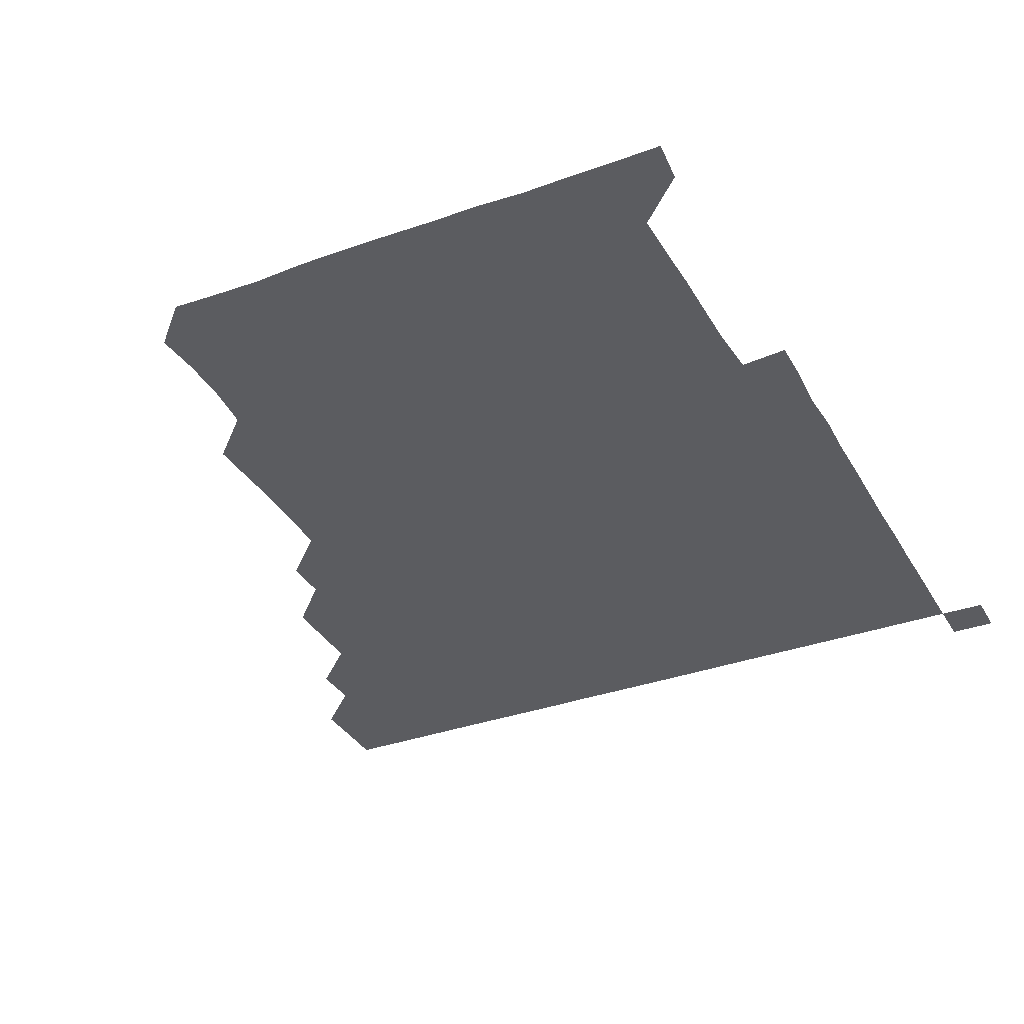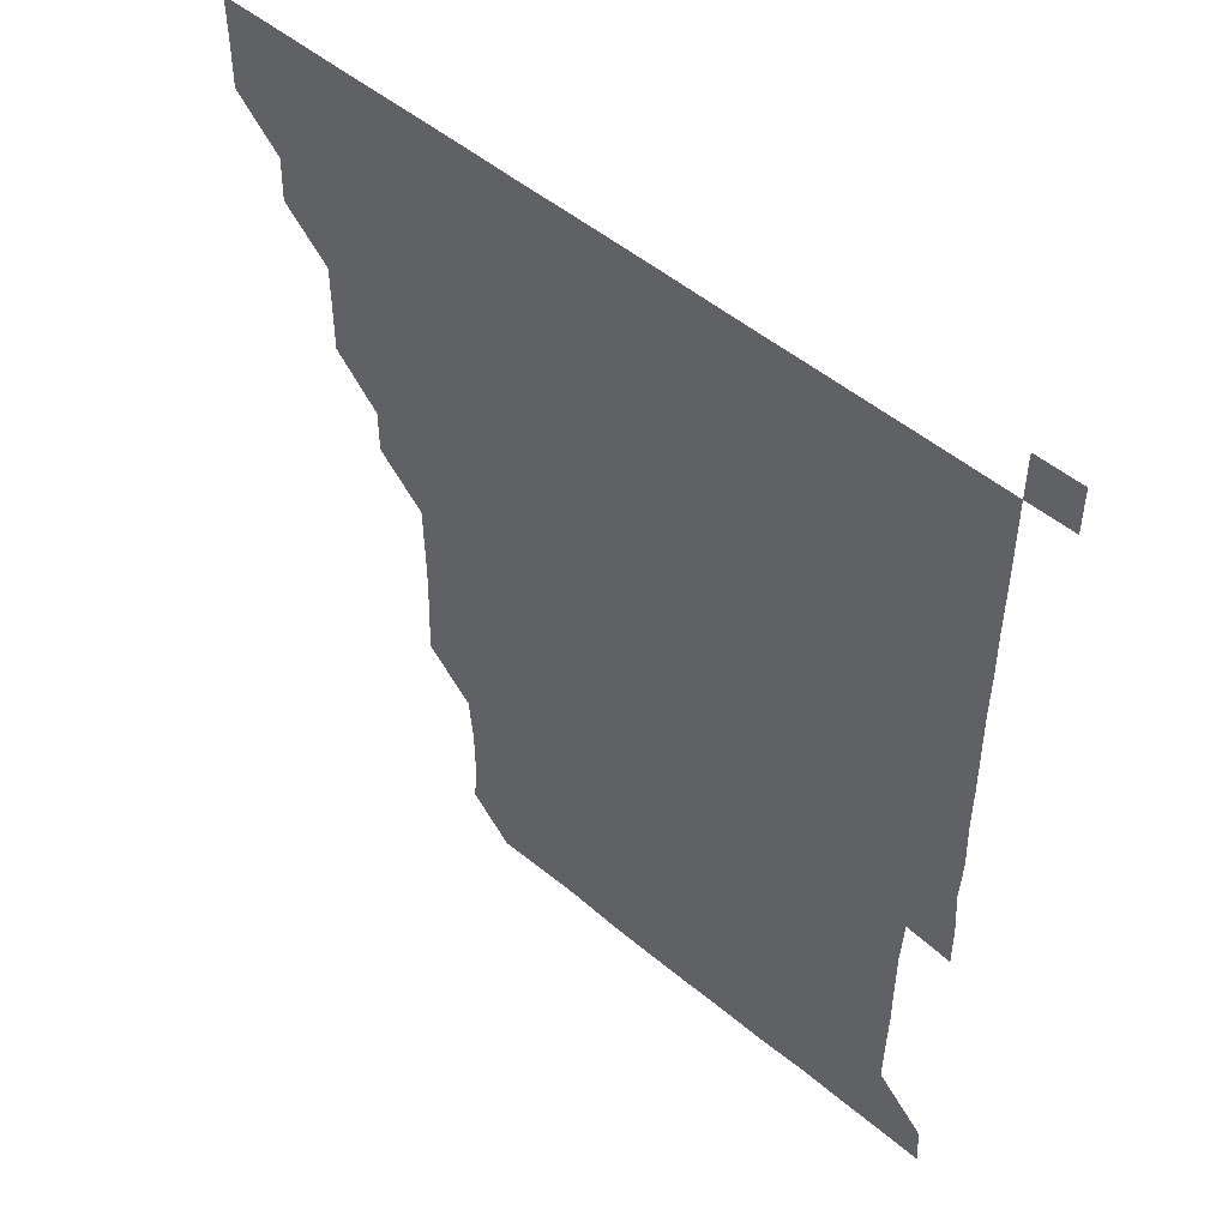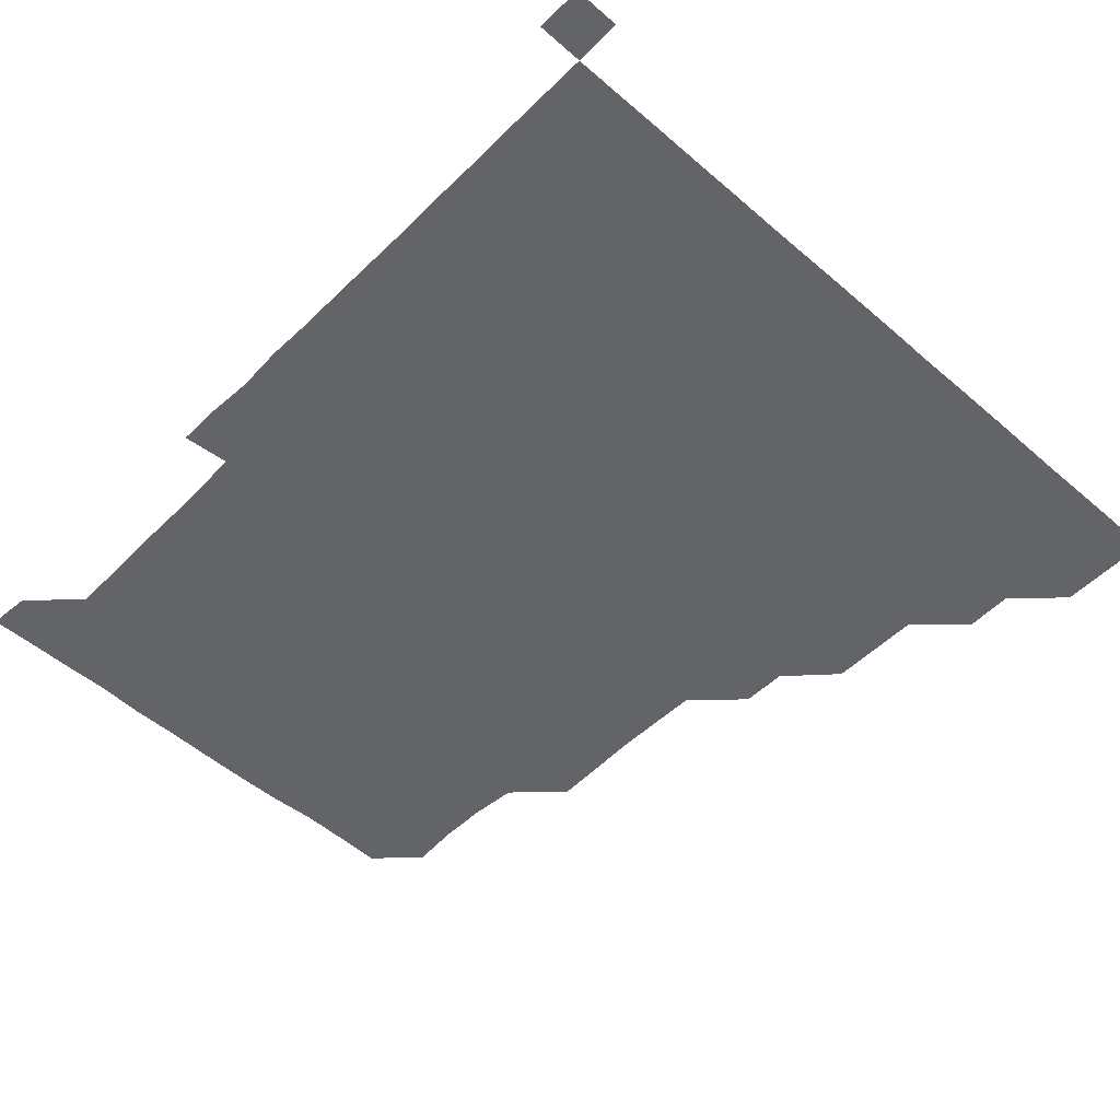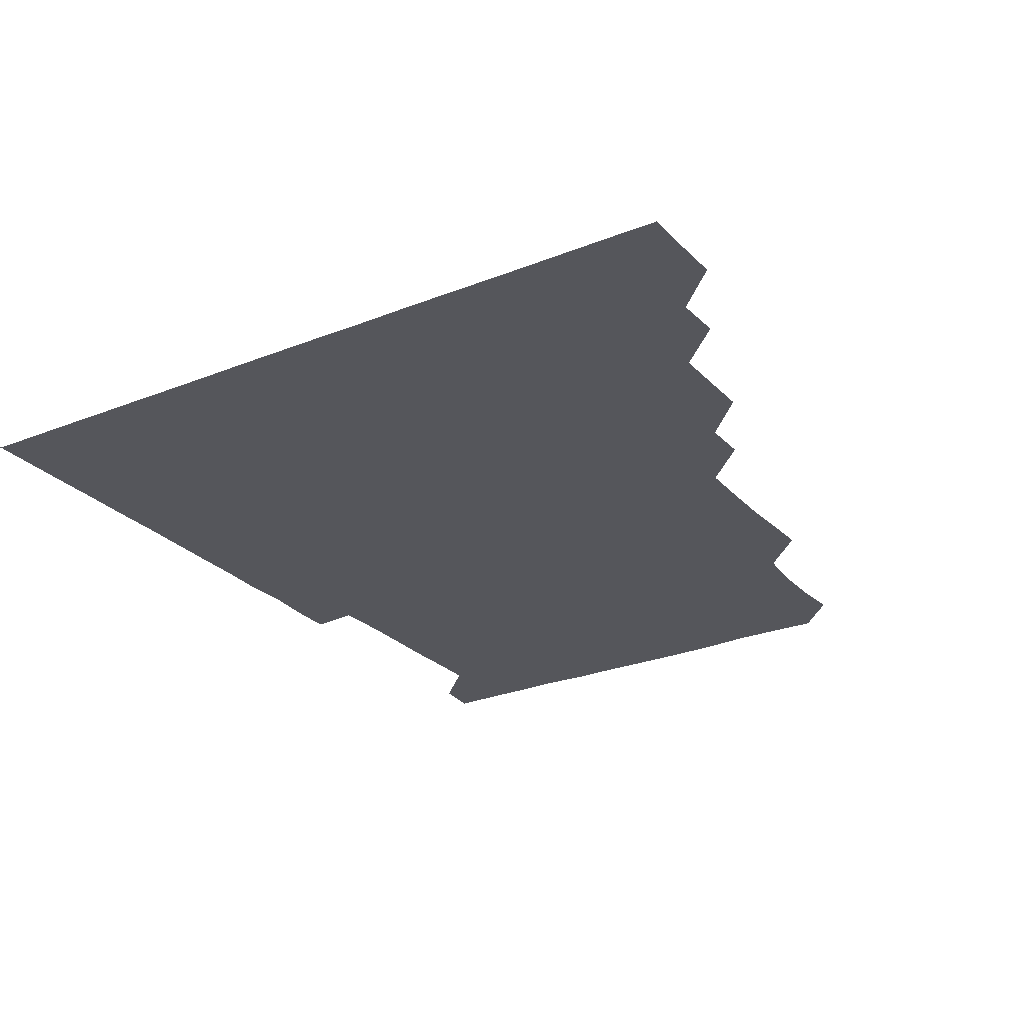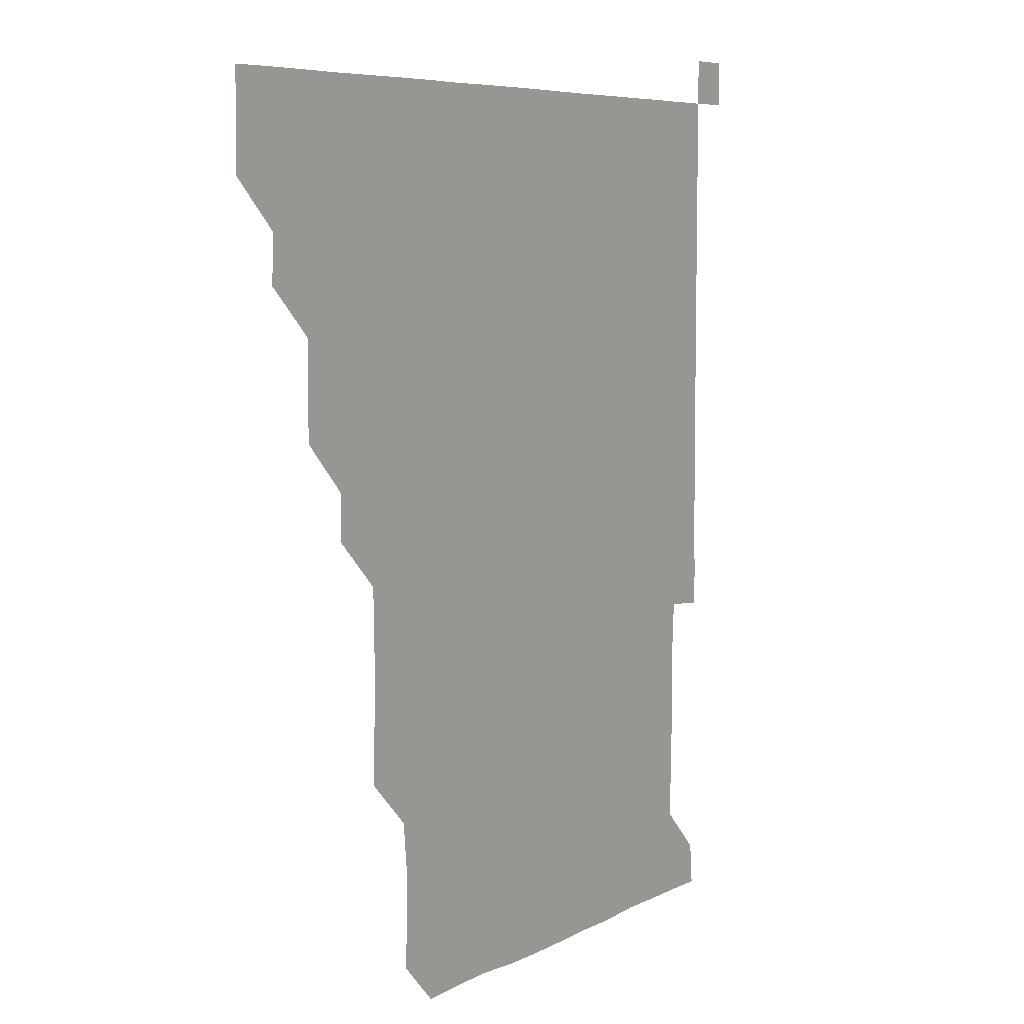
<metadata>
{"format":"obj","ext":"obj","renderer":"f3d","projection":"perspective","resolution":1024,"background":"white","views":[{"elev":-34.5,"azim":25.8,"up":"+Z"},{"elev":50.0,"azim":42.7,"up":"+Y"},{"elev":-51.2,"azim":136.7,"up":"+Z"},{"elev":-26.2,"azim":-147.5,"up":"+Z"},{"elev":6.7,"azim":-56.3,"up":"+Y"}]}
</metadata>
<code>
v 435.9 405.8 0
v 436.1 421 0
v 436 436 0
v 450.8 375.7 0
v 451.2 390.8 0
v 451.1 406 0
v 451 421 0
v 451 436.1 0
v 466.2 330.5 0
v 466.2 345.4 0
v 466.3 360.8 0
v 466.1 376.1 0
v 466.1 391.1 0
v 466 406 0
v 466 421 0
v 466 436 0
v 481 300.3 0
v 481 315 0
v 481.1 331 0
v 481 346 0
v 481.2 361.3 0
v 481.1 376.1 0
v 481 391 0
v 481 406 0
v 481 421 0
v 481 436 0
v 496 225 0
v 496.4 239.6 0
v 496.9 254.6 0
v 496.7 269.8 0
v 496.4 285.4 0
v 495.9 301.2 0
v 496.5 316.7 0
v 496.2 331.3 0
v 496 346 0
v 496.1 361.1 0
v 496 376.1 0
v 496 391 0
v 496 406 0
v 496 421 0
v 496 436 0
v 511.6 164.4 0
v 512.6 179.1 0
v 512.5 194.7 0
v 511.1 210.3 0
v 511.8 226.3 0
v 510.9 241.1 0
v 511.2 256.3 0
v 511.1 271.4 0
v 511.2 286.2 0
v 511 300.8 0
v 511 316.4 0
v 511 331 0
v 511.1 346.1 0
v 511 361 0
v 511 376 0
v 511 391 0
v 511 406 0
v 511 420.9 0
v 511 436.1 0
v 524.9 150.9 0
v 526.2 165.9 0
v 526.3 180.7 0
v 526.1 196.1 0
v 525.7 211.2 0
v 526.6 226.7 0
v 526.1 241.4 0
v 526.1 255.9 0
v 525.9 270.8 0
v 525.9 286.1 0
v 526.2 301.2 0
v 526 316.1 0
v 526 331 0
v 526.1 346.1 0
v 526 361 0
v 526.1 376.1 0
v 526 391 0
v 526 406 0
v 526 421.1 0
v 525.9 436.1 0
v 539.2 151.3 0
v 541 166.5 0
v 541.3 182 0
v 541.1 196.2 0
v 541.1 210.7 0
v 540.9 226.9 0
v 541.2 241.2 0
v 541.3 256.5 0
v 541 271 0
v 541 286 0
v 541.1 301.2 0
v 541 316.2 0
v 541.1 331.1 0
v 541 346 0
v 541.1 361.1 0
v 541 376 0
v 541 391 0
v 541.1 406 0
v 541.1 420.9 0
v 541 436 0
v 554.6 151.5 0
v 556.6 166.5 0
v 556.1 181 0
v 555.6 196.2 0
v 556.4 211.4 0
v 555.9 226 0
v 556 241.4 0
v 556 256.2 0
v 556 271.3 0
v 556.1 286.4 0
v 556.2 301.3 0
v 556 315.7 0
v 556 331.2 0
v 556.1 346.2 0
v 556 361 0
v 555.9 376 0
v 556 391 0
v 556 406 0
v 556 420.9 0
v 556 436.1 0
v 570.5 150.5 0
v 571.1 166.5 0
v 571.2 181.5 0
v 571.2 195.4 0
v 570.7 211.3 0
v 571.2 225.9 0
v 570.9 240.8 0
v 571.1 255.8 0
v 571 270.6 0
v 570.9 285.8 0
v 570.9 301.1 0
v 571.1 316.3 0
v 571 330.9 0
v 571 346 0
v 571.1 361.1 0
v 571 376 0
v 571.1 391 0
v 571.1 405.9 0
v 571 421 0
v 571 436.1 0
v 585.8 150.3 0
v 585.7 166.5 0
v 585.8 181.4 0
v 586.1 196.8 0
v 586 211.3 0
v 586.1 226.7 0
v 586.1 241.1 0
v 585.9 256.7 0
v 586.3 271.1 0
v 586 286.1 0
v 586 301.3 0
v 586 316.3 0
v 586.1 331.1 0
v 586 346.3 0
v 586 360.9 0
v 586.1 376.1 0
v 586 391 0
v 586.1 405.8 0
v 586 421 0
v 585.9 436.1 0
v 601 150.5 0
v 600.6 166.3 0
v 601.2 181.3 0
v 601.1 195.9 0
v 601.2 210.9 0
v 600.9 225.9 0
v 600.9 241.4 0
v 601 255.7 0
v 600.8 271.6 0
v 601.1 286.1 0
v 601 301.2 0
v 601.1 315.7 0
v 601 331.2 0
v 601 346 0
v 601.1 361.2 0
v 601 376.1 0
v 601 391 0
v 601 406.1 0
v 601 421.1 0
v 600.8 436 0
v 616.3 150.8 0
v 616.1 165.8 0
v 615.6 181.4 0
v 616 196.2 0
v 616.4 211.1 0
v 616 226.3 0
v 615.9 240.9 0
v 616.2 256.2 0
v 615.8 271 0
v 616 286.2 0
v 615.9 301.1 0
v 616.2 316.4 0
v 616 331 0
v 616 345.9 0
v 616 361.2 0
v 616 376.1 0
v 616 391 0
v 616.1 406 0
v 616.1 420.9 0
v 615.9 436 0
v 631.4 150.6 0
v 631 166.4 0
v 631.4 180.5 0
v 630.5 195.8 0
v 630.7 211.9 0
v 630.9 226.6 0
v 630.9 241.2 0
v 630.9 256.7 0
v 631.2 270.8 0
v 631 286 0
v 631 300.8 0
v 630.6 316.5 0
v 631 331.3 0
v 631 346 0
v 631 361.1 0
v 631 376 0
v 631 391 0
v 631.1 406 0
v 631.1 420.9 0
v 630.9 436 0
v 646.9 151.4 0
v 646 166.1 0
v 646 181.9 0
v 646.1 196.3 0
v 646 211.2 0
v 645.7 226.3 0
v 646.2 240.8 0
v 645.8 256.1 0
v 646 271.3 0
v 645.9 286.2 0
v 646.1 301.3 0
v 646 315.8 0
v 645.8 331.3 0
v 646 346 0
v 646 361.1 0
v 646 376.3 0
v 646 391 0
v 646 406.1 0
v 646.1 420.9 0
v 645.9 436 0
v 662.3 151.1 0
v 660.9 166.2 0
v 660.5 181.3 0
v 660.9 196 0
v 660.4 211.8 0
v 660.7 226.2 0
v 660.9 241.2 0
v 660.8 256.5 0
v 660.6 271.6 0
v 661 286 0
v 660.7 301.6 0
v 661 316 0
v 660.7 331.3 0
v 661 346.1 0
v 661.1 360.9 0
v 661 376.1 0
v 661 391.1 0
v 661 406 0
v 661 420.9 0
v 660.9 436 0
v 677.1 151.1 0
v 675.6 165.9 0
v 674.8 179.6 0
v 675 195 0
v 675.4 209.7 0
v 675.3 224.9 0
v 675.4 240.3 0
v 676.3 256.9 0
v 676 271.4 0
v 675.6 286.3 0
v 675.5 301.5 0
v 675.4 316.3 0
v 676.2 330.7 0
v 675.6 346.4 0
v 675.8 361.2 0
v 675.7 376.4 0
v 676 391 0
v 675.9 406.1 0
v 676 421 0
v 676 436 0
v 691.2 150.8 0
v 690 164.7 0
v 691.4 255.5 0
v 691.3 269.7 0
v 690.4 284.5 0
v 691.2 299.7 0
v 690.7 314.9 0
v 690.8 330.1 0
v 690.7 345.1 0
v 690.6 360.4 0
v 690.8 375.5 0
v 690.8 390.9 0
v 690.9 405.9 0
v 691 421 0
v 691 436 0
v 691 451 0
v 706 436 0
v 706 451 0
f 5 6 1
f 1 6 2
f 6 7 2
f 2 7 3
f 7 8 3
f 11 12 4
f 4 12 5
f 12 13 5
f 5 13 6
f 13 14 6
f 6 14 7
f 14 15 7
f 7 15 8
f 15 16 8
f 18 19 9
f 9 19 10
f 19 20 10
f 10 20 11
f 20 21 11
f 11 21 12
f 21 22 12
f 12 22 13
f 22 23 13
f 13 23 14
f 23 24 14
f 14 24 15
f 24 25 15
f 15 25 16
f 25 26 16
f 31 32 17
f 17 32 18
f 32 33 18
f 18 33 19
f 33 34 19
f 19 34 20
f 34 35 20
f 20 35 21
f 35 36 21
f 21 36 22
f 36 37 22
f 22 37 23
f 37 38 23
f 23 38 24
f 38 39 24
f 24 39 25
f 39 40 25
f 25 40 26
f 40 41 26
f 45 46 27
f 27 46 28
f 46 47 28
f 28 47 29
f 47 48 29
f 29 48 30
f 48 49 30
f 30 49 31
f 49 50 31
f 31 50 32
f 50 51 32
f 32 51 33
f 51 52 33
f 33 52 34
f 52 53 34
f 34 53 35
f 53 54 35
f 35 54 36
f 54 55 36
f 36 55 37
f 55 56 37
f 37 56 38
f 56 57 38
f 38 57 39
f 57 58 39
f 39 58 40
f 58 59 40
f 40 59 41
f 59 60 41
f 61 62 42
f 42 62 43
f 62 63 43
f 43 63 44
f 63 64 44
f 44 64 45
f 64 65 45
f 45 65 46
f 65 66 46
f 46 66 47
f 66 67 47
f 47 67 48
f 67 68 48
f 48 68 49
f 68 69 49
f 49 69 50
f 69 70 50
f 50 70 51
f 70 71 51
f 51 71 52
f 71 72 52
f 52 72 53
f 72 73 53
f 53 73 54
f 73 74 54
f 54 74 55
f 74 75 55
f 55 75 56
f 75 76 56
f 56 76 57
f 76 77 57
f 57 77 58
f 77 78 58
f 58 78 59
f 78 79 59
f 59 79 60
f 79 80 60
f 61 81 62
f 81 82 62
f 62 82 63
f 82 83 63
f 63 83 64
f 83 84 64
f 64 84 65
f 84 85 65
f 65 85 66
f 85 86 66
f 66 86 67
f 86 87 67
f 67 87 68
f 87 88 68
f 68 88 69
f 88 89 69
f 69 89 70
f 89 90 70
f 70 90 71
f 90 91 71
f 71 91 72
f 91 92 72
f 72 92 73
f 92 93 73
f 73 93 74
f 93 94 74
f 74 94 75
f 94 95 75
f 75 95 76
f 95 96 76
f 76 96 77
f 96 97 77
f 77 97 78
f 97 98 78
f 78 98 79
f 98 99 79
f 79 99 80
f 99 100 80
f 81 101 82
f 101 102 82
f 82 102 83
f 102 103 83
f 83 103 84
f 103 104 84
f 84 104 85
f 104 105 85
f 85 105 86
f 105 106 86
f 86 106 87
f 106 107 87
f 87 107 88
f 107 108 88
f 88 108 89
f 108 109 89
f 89 109 90
f 109 110 90
f 90 110 91
f 110 111 91
f 91 111 92
f 111 112 92
f 92 112 93
f 112 113 93
f 93 113 94
f 113 114 94
f 94 114 95
f 114 115 95
f 95 115 96
f 115 116 96
f 96 116 97
f 116 117 97
f 97 117 98
f 117 118 98
f 98 118 99
f 118 119 99
f 99 119 100
f 119 120 100
f 101 121 102
f 121 122 102
f 102 122 103
f 122 123 103
f 103 123 104
f 123 124 104
f 104 124 105
f 124 125 105
f 105 125 106
f 125 126 106
f 106 126 107
f 126 127 107
f 107 127 108
f 127 128 108
f 108 128 109
f 128 129 109
f 109 129 110
f 129 130 110
f 110 130 111
f 130 131 111
f 111 131 112
f 131 132 112
f 112 132 113
f 132 133 113
f 113 133 114
f 133 134 114
f 114 134 115
f 134 135 115
f 115 135 116
f 135 136 116
f 116 136 117
f 136 137 117
f 117 137 118
f 137 138 118
f 118 138 119
f 138 139 119
f 119 139 120
f 139 140 120
f 121 141 122
f 141 142 122
f 122 142 123
f 142 143 123
f 123 143 124
f 143 144 124
f 124 144 125
f 144 145 125
f 125 145 126
f 145 146 126
f 126 146 127
f 146 147 127
f 127 147 128
f 147 148 128
f 128 148 129
f 148 149 129
f 129 149 130
f 149 150 130
f 130 150 131
f 150 151 131
f 131 151 132
f 151 152 132
f 132 152 133
f 152 153 133
f 133 153 134
f 153 154 134
f 134 154 135
f 154 155 135
f 135 155 136
f 155 156 136
f 136 156 137
f 156 157 137
f 137 157 138
f 157 158 138
f 138 158 139
f 158 159 139
f 139 159 140
f 159 160 140
f 141 161 142
f 161 162 142
f 142 162 143
f 162 163 143
f 143 163 144
f 163 164 144
f 144 164 145
f 164 165 145
f 145 165 146
f 165 166 146
f 146 166 147
f 166 167 147
f 147 167 148
f 167 168 148
f 148 168 149
f 168 169 149
f 149 169 150
f 169 170 150
f 150 170 151
f 170 171 151
f 151 171 152
f 171 172 152
f 152 172 153
f 172 173 153
f 153 173 154
f 173 174 154
f 154 174 155
f 174 175 155
f 155 175 156
f 175 176 156
f 156 176 157
f 176 177 157
f 157 177 158
f 177 178 158
f 158 178 159
f 178 179 159
f 159 179 160
f 179 180 160
f 161 181 162
f 181 182 162
f 162 182 163
f 182 183 163
f 163 183 164
f 183 184 164
f 164 184 165
f 184 185 165
f 165 185 166
f 185 186 166
f 166 186 167
f 186 187 167
f 167 187 168
f 187 188 168
f 168 188 169
f 188 189 169
f 169 189 170
f 189 190 170
f 170 190 171
f 190 191 171
f 171 191 172
f 191 192 172
f 172 192 173
f 192 193 173
f 173 193 174
f 193 194 174
f 174 194 175
f 194 195 175
f 175 195 176
f 195 196 176
f 176 196 177
f 196 197 177
f 177 197 178
f 197 198 178
f 178 198 179
f 198 199 179
f 179 199 180
f 199 200 180
f 181 201 182
f 201 202 182
f 182 202 183
f 202 203 183
f 183 203 184
f 203 204 184
f 184 204 185
f 204 205 185
f 185 205 186
f 205 206 186
f 186 206 187
f 206 207 187
f 187 207 188
f 207 208 188
f 188 208 189
f 208 209 189
f 189 209 190
f 209 210 190
f 190 210 191
f 210 211 191
f 191 211 192
f 211 212 192
f 192 212 193
f 212 213 193
f 193 213 194
f 213 214 194
f 194 214 195
f 214 215 195
f 195 215 196
f 215 216 196
f 196 216 197
f 216 217 197
f 197 217 198
f 217 218 198
f 198 218 199
f 218 219 199
f 199 219 200
f 219 220 200
f 201 221 202
f 221 222 202
f 202 222 203
f 222 223 203
f 203 223 204
f 223 224 204
f 204 224 205
f 224 225 205
f 205 225 206
f 225 226 206
f 206 226 207
f 226 227 207
f 207 227 208
f 227 228 208
f 208 228 209
f 228 229 209
f 209 229 210
f 229 230 210
f 210 230 211
f 230 231 211
f 211 231 212
f 231 232 212
f 212 232 213
f 232 233 213
f 213 233 214
f 233 234 214
f 214 234 215
f 234 235 215
f 215 235 216
f 235 236 216
f 216 236 217
f 236 237 217
f 217 237 218
f 237 238 218
f 218 238 219
f 238 239 219
f 219 239 220
f 239 240 220
f 221 241 222
f 241 242 222
f 222 242 223
f 242 243 223
f 223 243 224
f 243 244 224
f 224 244 225
f 244 245 225
f 225 245 226
f 245 246 226
f 226 246 227
f 246 247 227
f 227 247 228
f 247 248 228
f 228 248 229
f 248 249 229
f 229 249 230
f 249 250 230
f 230 250 231
f 250 251 231
f 231 251 232
f 251 252 232
f 232 252 233
f 252 253 233
f 233 253 234
f 253 254 234
f 234 254 235
f 254 255 235
f 235 255 236
f 255 256 236
f 236 256 237
f 256 257 237
f 237 257 238
f 257 258 238
f 238 258 239
f 258 259 239
f 239 259 240
f 259 260 240
f 241 261 242
f 261 262 242
f 242 262 243
f 262 263 243
f 243 263 244
f 263 264 244
f 244 264 245
f 264 265 245
f 245 265 246
f 265 266 246
f 246 266 247
f 266 267 247
f 247 267 248
f 267 268 248
f 248 268 249
f 268 269 249
f 249 269 250
f 269 270 250
f 250 270 251
f 270 271 251
f 251 271 252
f 271 272 252
f 252 272 253
f 272 273 253
f 253 273 254
f 273 274 254
f 254 274 255
f 274 275 255
f 255 275 256
f 275 276 256
f 256 276 257
f 276 277 257
f 257 277 258
f 277 278 258
f 258 278 259
f 278 279 259
f 259 279 260
f 279 280 260
f 261 281 262
f 281 282 262
f 262 282 263
f 268 283 269
f 283 284 269
f 269 284 270
f 284 285 270
f 270 285 271
f 285 286 271
f 271 286 272
f 286 287 272
f 272 287 273
f 287 288 273
f 273 288 274
f 288 289 274
f 274 289 275
f 289 290 275
f 275 290 276
f 290 291 276
f 276 291 277
f 291 292 277
f 277 292 278
f 292 293 278
f 278 293 279
f 293 294 279
f 279 294 280
f 294 295 280
f 295 297 296
f 297 298 296

</code>
